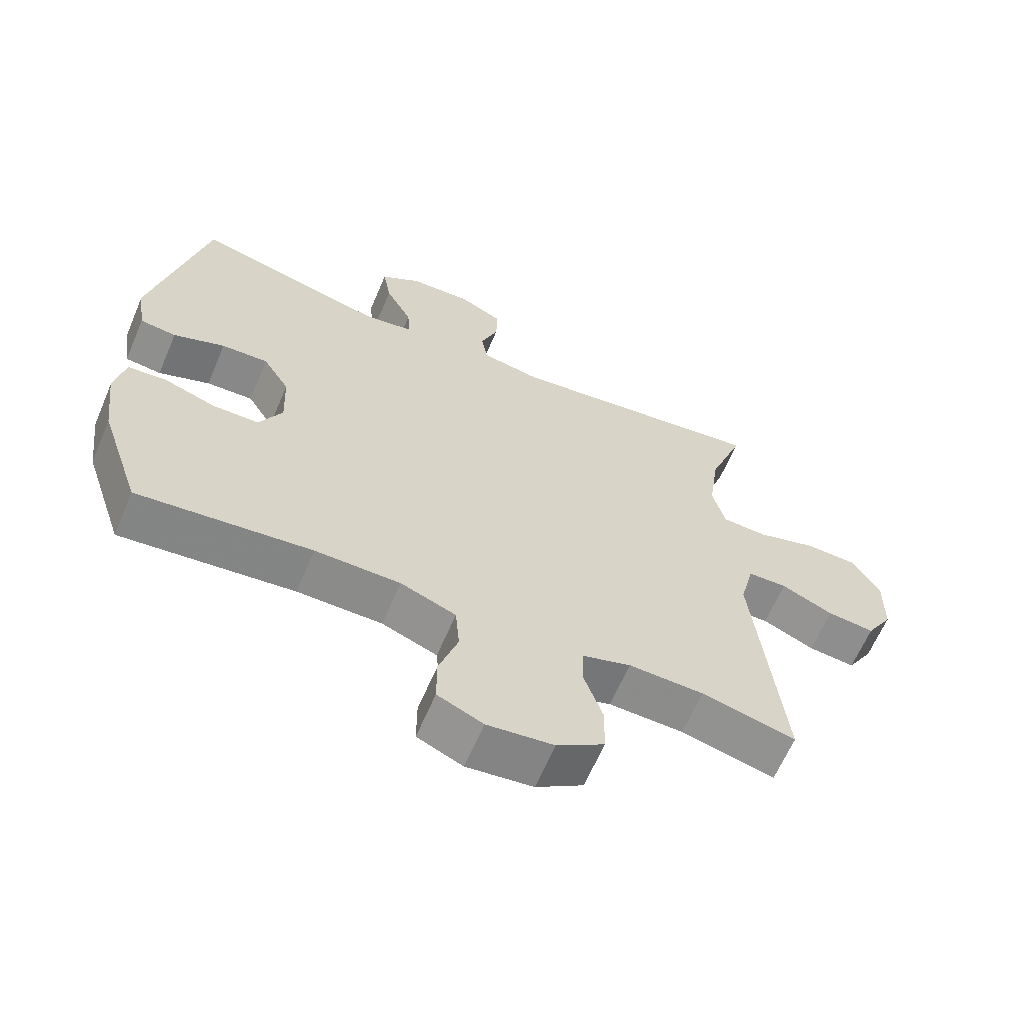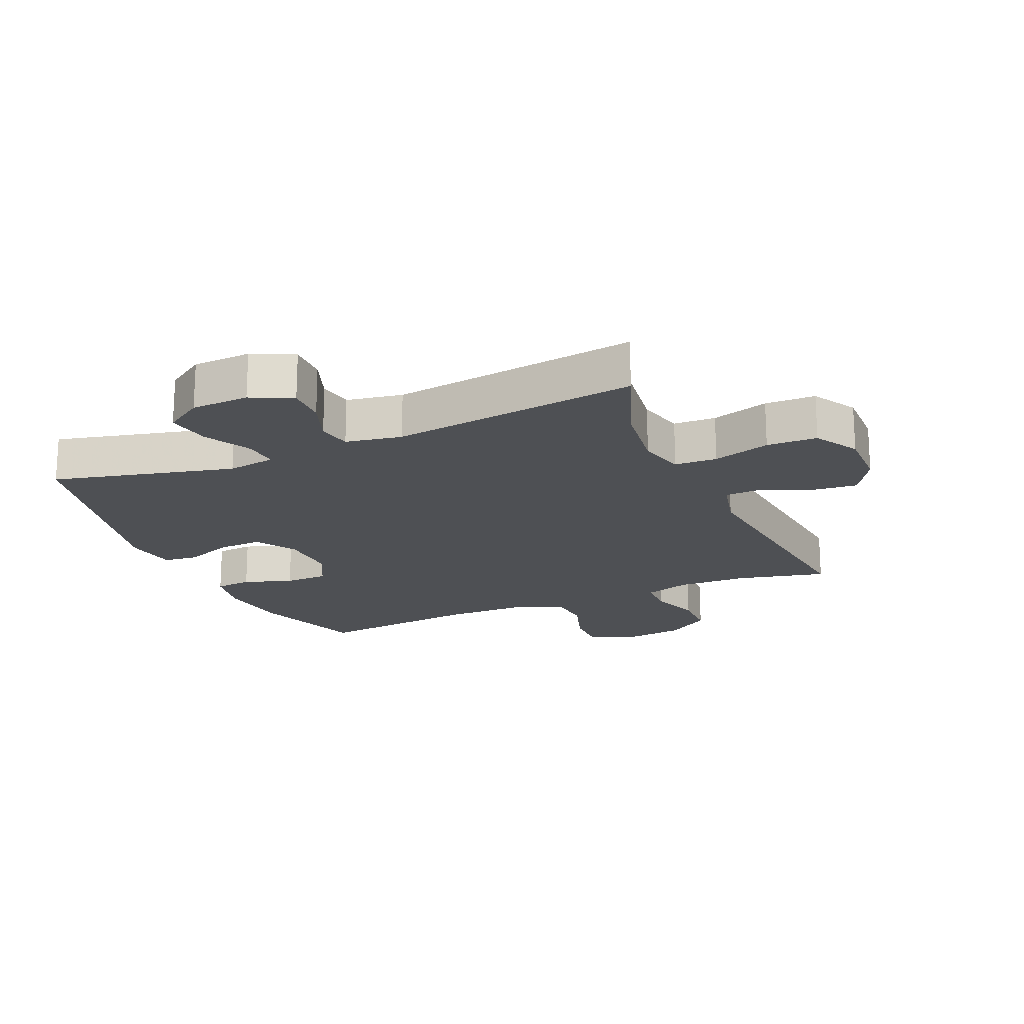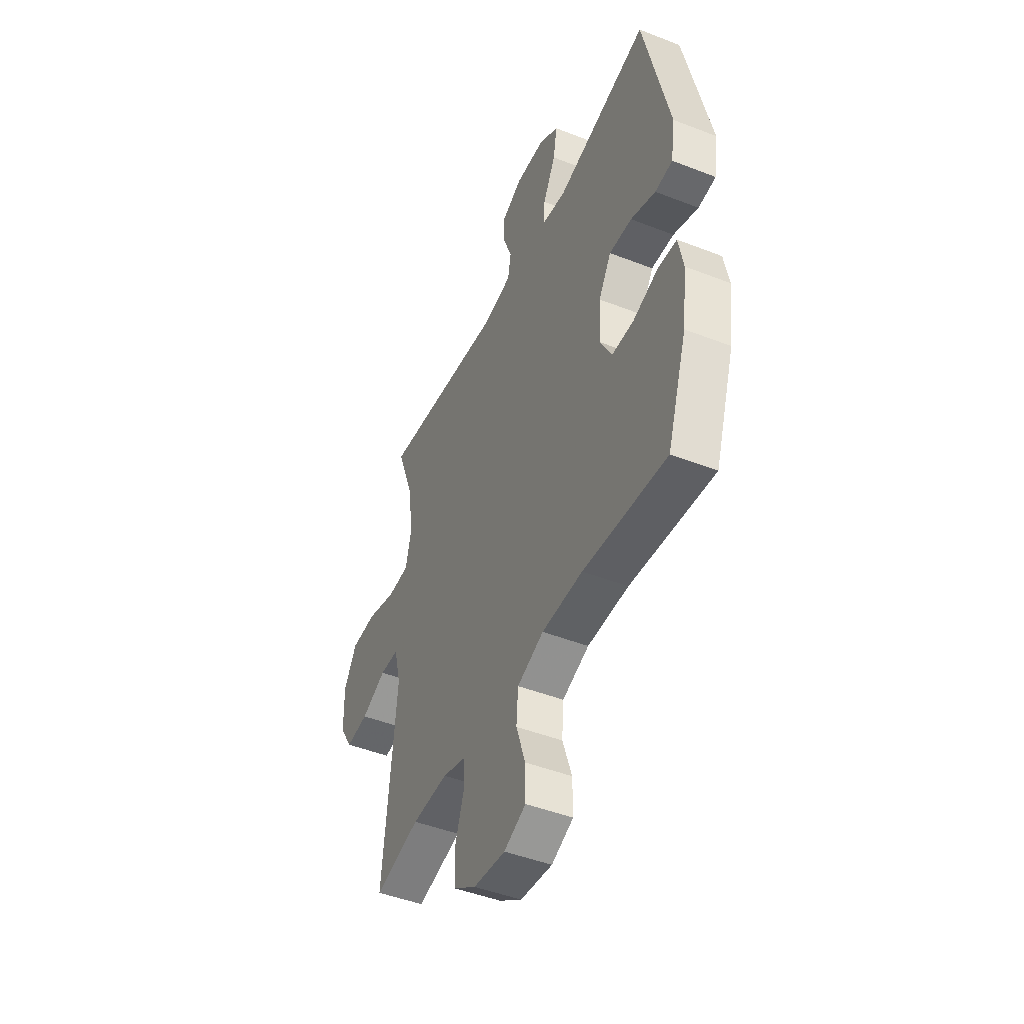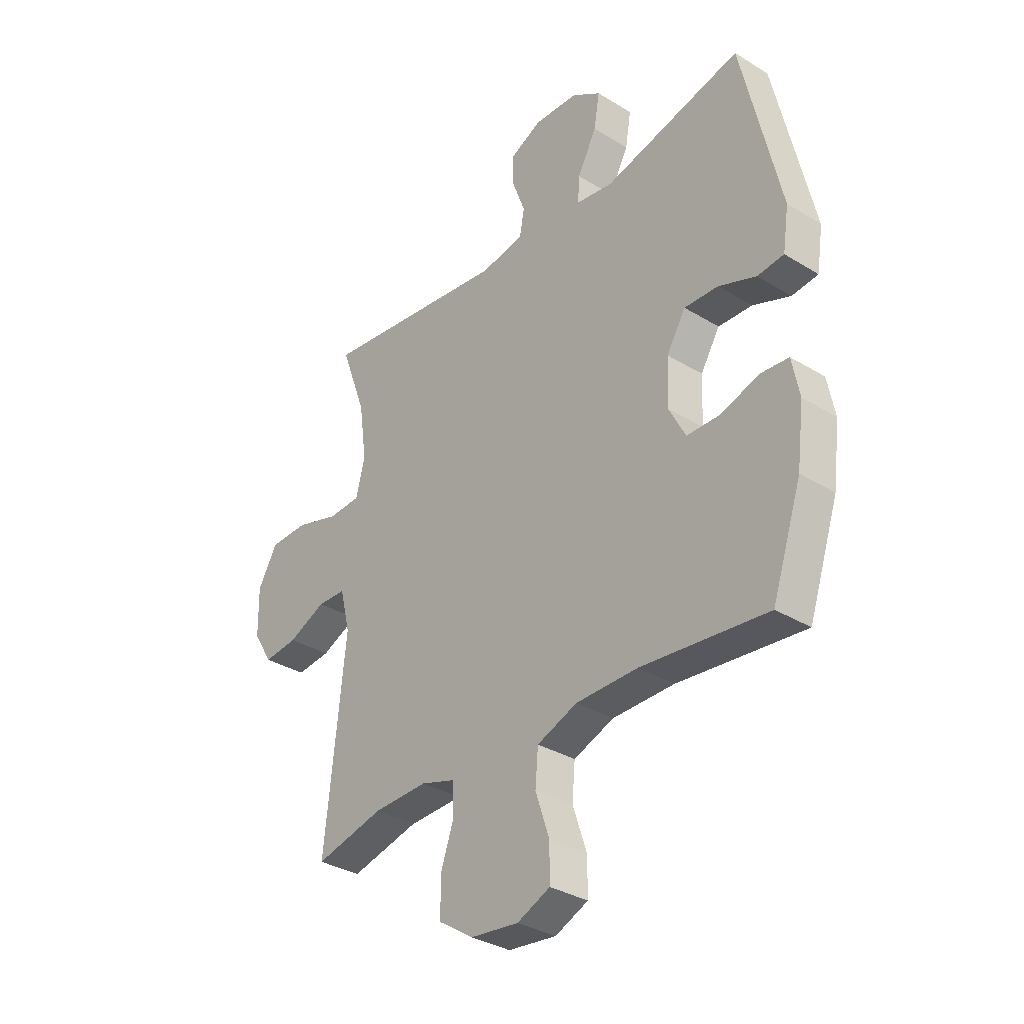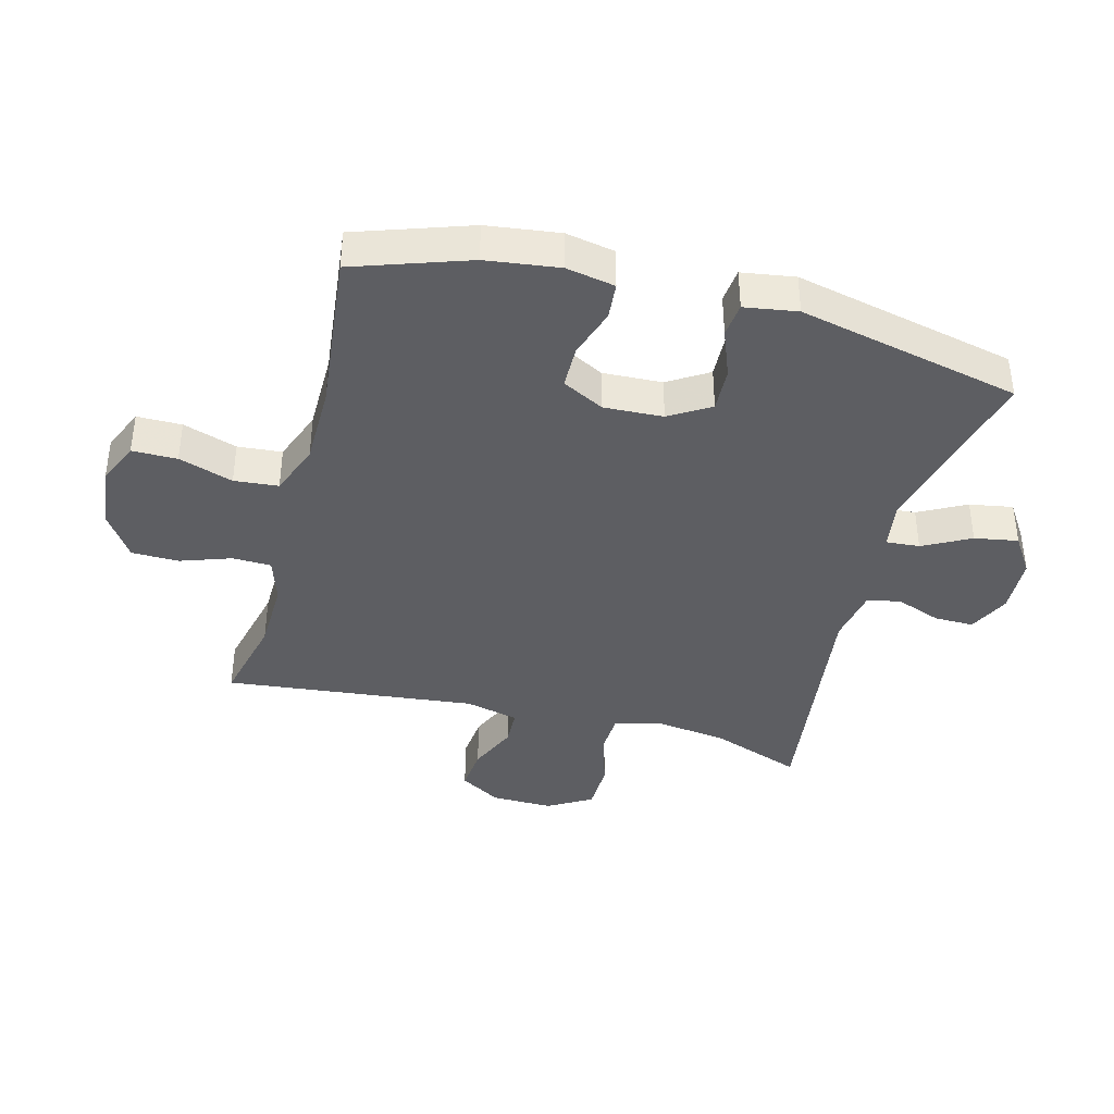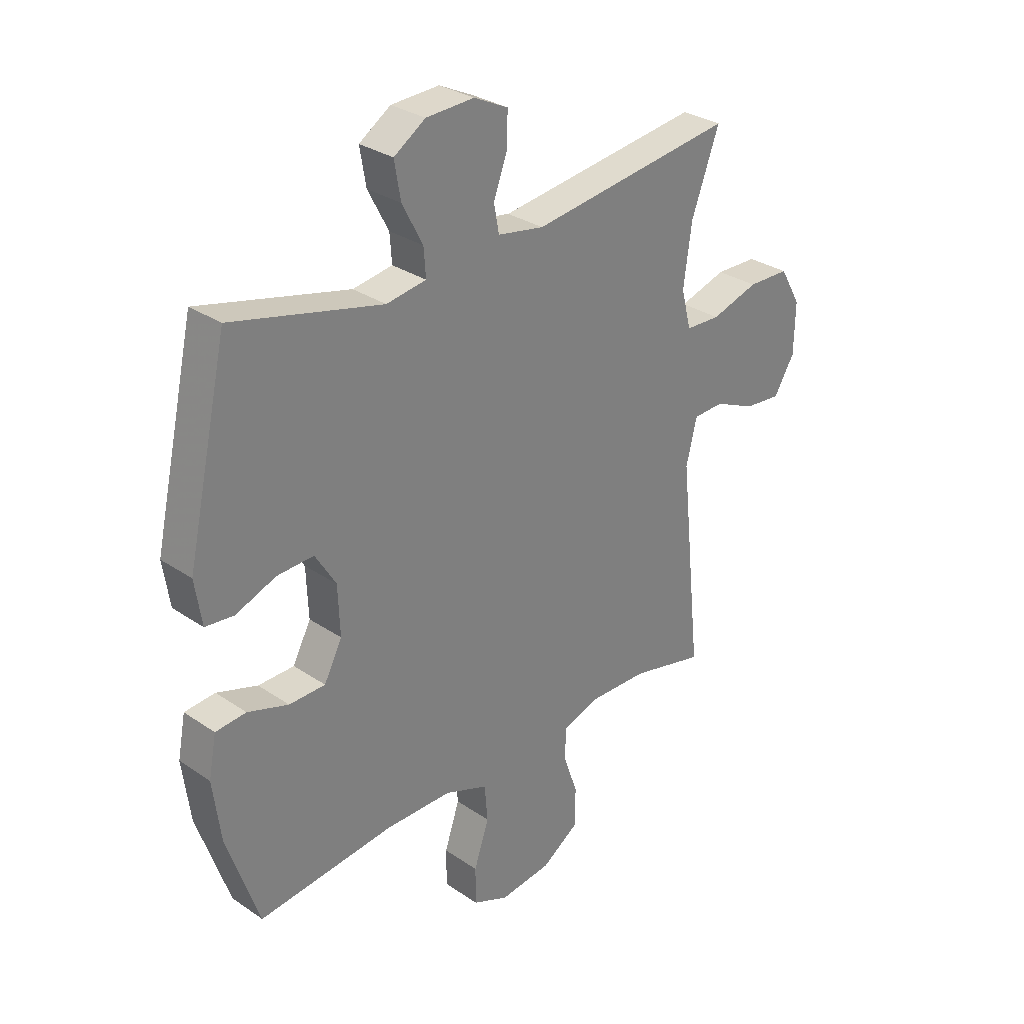
<metadata>
{"format":"obj","ext":"obj","renderer":"f3d","projection":"perspective","resolution":1024,"background":"white","views":[{"elev":-63.6,"azim":-23.1,"up":"+Z"},{"elev":-19.0,"azim":23.6,"up":"+Y"},{"elev":-46.4,"azim":-114.0,"up":"+Z"},{"elev":-33.5,"azim":-130.0,"up":"+Z"},{"elev":-39.3,"azim":-104.7,"up":"+Y"},{"elev":30.3,"azim":-45.5,"up":"+Z"}]}
</metadata>
<code>
v 0.5 0.07 0.5
v 0.446 0.07 0.354
v 0.43 0.07 0.238
v 0.449 0.07 0.163
v 0.517 0.07 0.16
v 0.609 0.07 0.188
v 0.69 0.07 0.186
v 0.731 0.07 0.115
v 0.729 0.07 0.016
v 0.689 0.07 -0.05
v 0.617 0.07 -0.043
v 0.538 0.07 -0.008
v 0.478 0.07 -0.01
v 0.457 0.07 -0.096
v 0.5 0.07 -0.5
v 0.357 0.07 -0.466
v 0.243 0.07 -0.463
v 0.17 0.07 -0.486
v 0.168 0.07 -0.548
v 0.196 0.07 -0.629
v 0.195 0.07 -0.705
v 0.123 0.07 -0.753
v 0.022 0.07 -0.765
v -0.047 0.07 -0.735
v -0.047 0.07 -0.663
v -0.018 0.07 -0.576
v -0.024 0.07 -0.505
v -0.108 0.07 -0.473
v -0.237 0.07 -0.472
v -0.5 0.07 -0.5
v -0.562 0.07 -0.317
v -0.577 0.07 -0.2
v -0.562 0.07 -0.122
v -0.503 0.07 -0.117
v -0.424 0.07 -0.143
v -0.354 0.07 -0.142
v -0.319 0.07 -0.075
v -0.323 0.07 0.02
v -0.363 0.07 0.085
v -0.434 0.07 0.082
v -0.512 0.07 0.052
v -0.567 0.07 0.058
v -0.58 0.07 0.143
v -0.5 0.07 0.5
v -0.21 0.07 0.429
v -0.133 0.07 0.441
v -0.137 0.07 0.495
v -0.177 0.07 0.571
v -0.189 0.07 0.641
v -0.128 0.07 0.681
v -0.035 0.07 0.685
v 0.031 0.07 0.653
v 0.03 0.07 0.59
v 0.003 0.07 0.518
v 0.013 0.07 0.464
v 0.103 0.07 0.448
v 0.5 0 0.5
v 0.446 0 0.354
v 0.43 0 0.238
v 0.449 0 0.163
v 0.517 0 0.16
v 0.609 0 0.188
v 0.69 0 0.186
v 0.731 0 0.115
v 0.729 0 0.016
v 0.689 0 -0.05
v 0.617 0 -0.043
v 0.538 0 -0.008
v 0.478 0 -0.01
v 0.457 0 -0.096
v 0.5 0 -0.5
v 0.357 0 -0.466
v 0.243 0 -0.463
v 0.17 0 -0.486
v 0.168 0 -0.548
v 0.196 0 -0.629
v 0.195 0 -0.705
v 0.123 0 -0.753
v 0.022 0 -0.765
v -0.047 0 -0.735
v -0.047 0 -0.663
v -0.018 0 -0.576
v -0.024 0 -0.505
v -0.108 0 -0.473
v -0.237 0 -0.472
v -0.5 0 -0.5
v -0.562 0 -0.317
v -0.577 0 -0.2
v -0.562 0 -0.122
v -0.503 0 -0.117
v -0.424 0 -0.143
v -0.354 0 -0.142
v -0.319 0 -0.075
v -0.323 0 0.02
v -0.363 0 0.085
v -0.434 0 0.082
v -0.512 0 0.052
v -0.567 0 0.058
v -0.58 0 0.143
v -0.5 0 0.5
v -0.21 0 0.429
v -0.133 0 0.441
v -0.137 0 0.495
v -0.177 0 0.571
v -0.189 0 0.641
v -0.128 0 0.681
v -0.035 0 0.685
v 0.031 0 0.653
v 0.03 0 0.59
v 0.003 0 0.518
v 0.013 0 0.464
v 0.103 0 0.448
f 52 53 54
f 51 52 54
f 50 51 54
f 49 50 54
f 48 49 54
f 47 48 54
f 46 47 54 55
f 43 44 45
f 42 43 45
f 41 42 45
f 40 41 45
f 39 40 45 46
f 46 55 56
f 39 46 56
f 38 39 56
f 33 34 35
f 32 33 35
f 31 32 35
f 30 31 35
f 29 30 35
f 28 29 35 36
f 27 28 36 37
f 24 25 26
f 23 24 26
f 22 23 26
f 21 22 26
f 20 21 26
f 19 20 26
f 18 19 26 27
f 37 38 56
f 27 37 56
f 18 27 56
f 17 18 56
f 10 11 12
f 9 10 12
f 8 9 12
f 7 8 12
f 6 7 12
f 5 6 12
f 4 5 12 13
f 3 4 13 14
f 56 1 2
f 56 2 3
f 56 3 14
f 17 56 14
f 16 17 14
f 14 15 16
f 110 109 108
f 110 108 107
f 110 107 106
f 110 106 105
f 110 105 104
f 110 104 103
f 111 110 103 102
f 101 100 99
f 101 99 98
f 101 98 97
f 101 97 96
f 102 101 96 95
f 112 111 102
f 112 102 95
f 112 95 94
f 91 90 89
f 91 89 88
f 91 88 87
f 91 87 86
f 91 86 85
f 92 91 85 84
f 93 92 84 83
f 82 81 80
f 82 80 79
f 82 79 78
f 82 78 77
f 82 77 76
f 82 76 75
f 83 82 75 74
f 112 94 93
f 112 93 83
f 112 83 74
f 112 74 73
f 68 67 66
f 68 66 65
f 68 65 64
f 68 64 63
f 68 63 62
f 68 62 61
f 69 68 61 60
f 70 69 60 59
f 58 57 112
f 59 58 112
f 70 59 112
f 70 112 73
f 70 73 72
f 72 71 70
f 1 57 58 2
f 2 58 59 3
f 3 59 60 4
f 4 60 61 5
f 5 61 62 6
f 6 62 63 7
f 7 63 64 8
f 8 64 65 9
f 9 65 66 10
f 10 66 67 11
f 11 67 68 12
f 12 68 69 13
f 13 69 70 14
f 14 70 71 15
f 15 71 72 16
f 16 72 73 17
f 17 73 74 18
f 18 74 75 19
f 19 75 76 20
f 20 76 77 21
f 21 77 78 22
f 22 78 79 23
f 23 79 80 24
f 24 80 81 25
f 25 81 82 26
f 26 82 83 27
f 27 83 84 28
f 28 84 85 29
f 29 85 86 30
f 30 86 87 31
f 31 87 88 32
f 32 88 89 33
f 33 89 90 34
f 34 90 91 35
f 35 91 92 36
f 36 92 93 37
f 37 93 94 38
f 38 94 95 39
f 39 95 96 40
f 40 96 97 41
f 41 97 98 42
f 42 98 99 43
f 43 99 100 44
f 44 100 101 45
f 45 101 102 46
f 46 102 103 47
f 47 103 104 48
f 48 104 105 49
f 49 105 106 50
f 50 106 107 51
f 51 107 108 52
f 52 108 109 53
f 53 109 110 54
f 54 110 111 55
f 55 111 112 56
f 56 112 57 1

</code>
